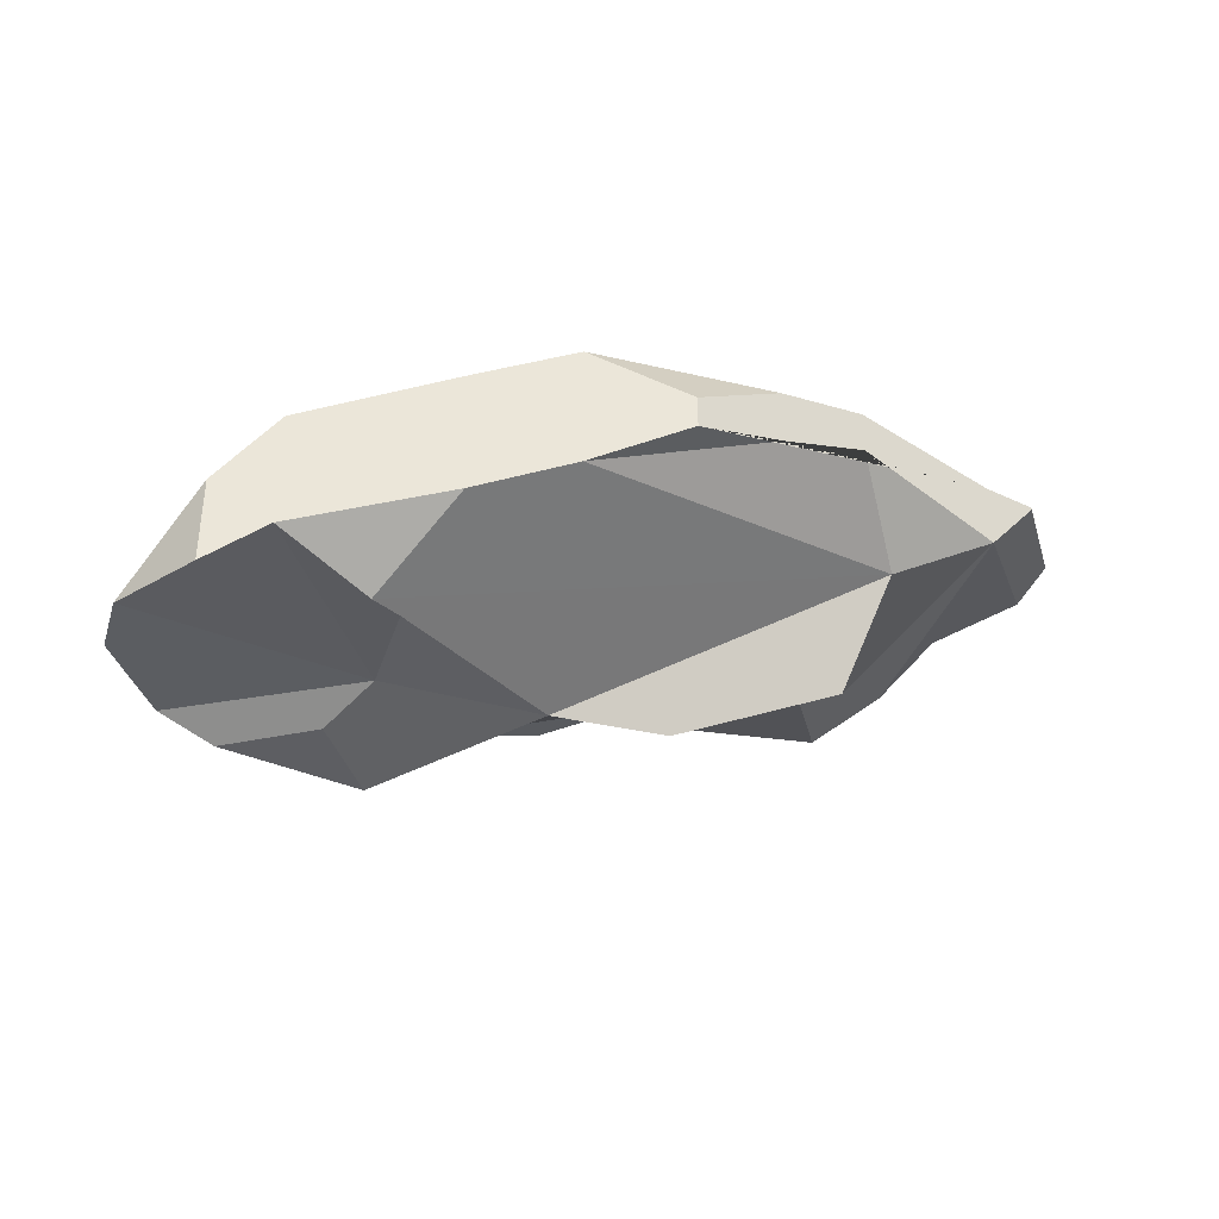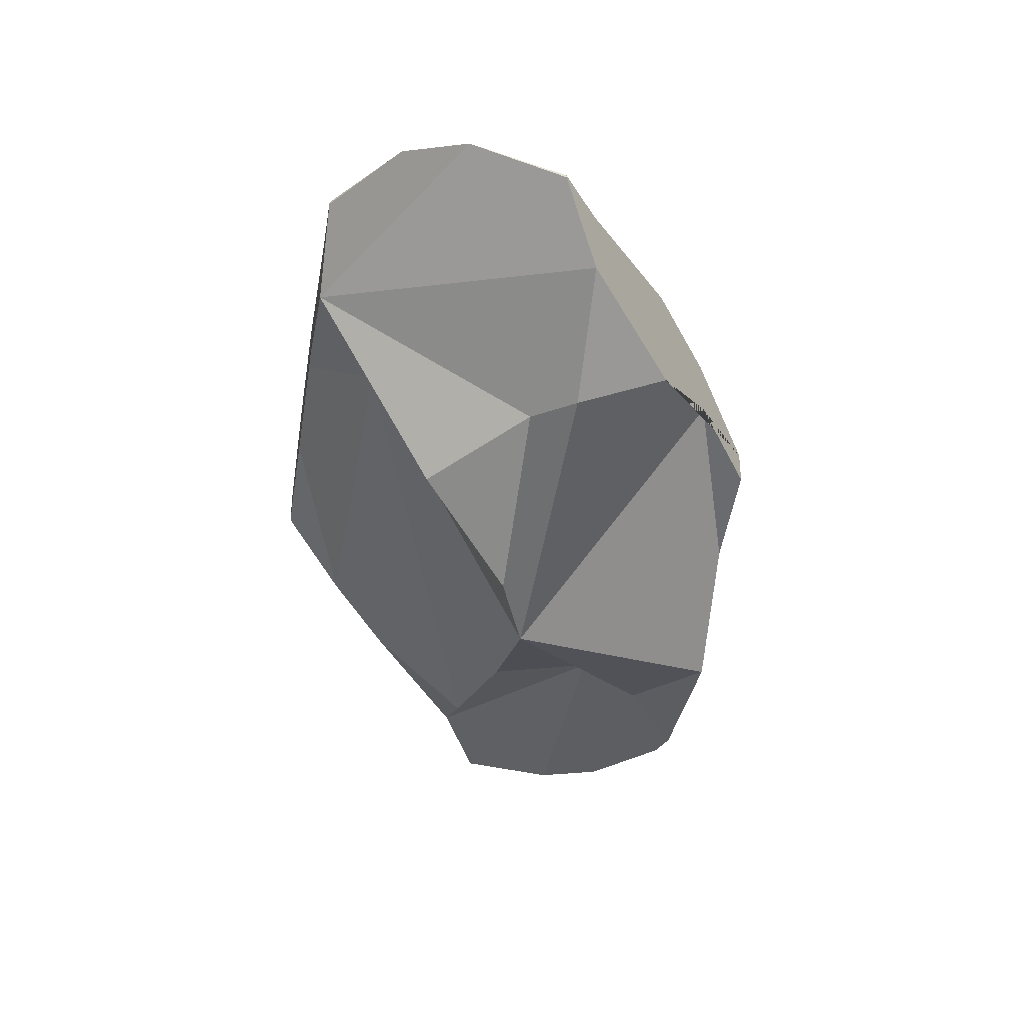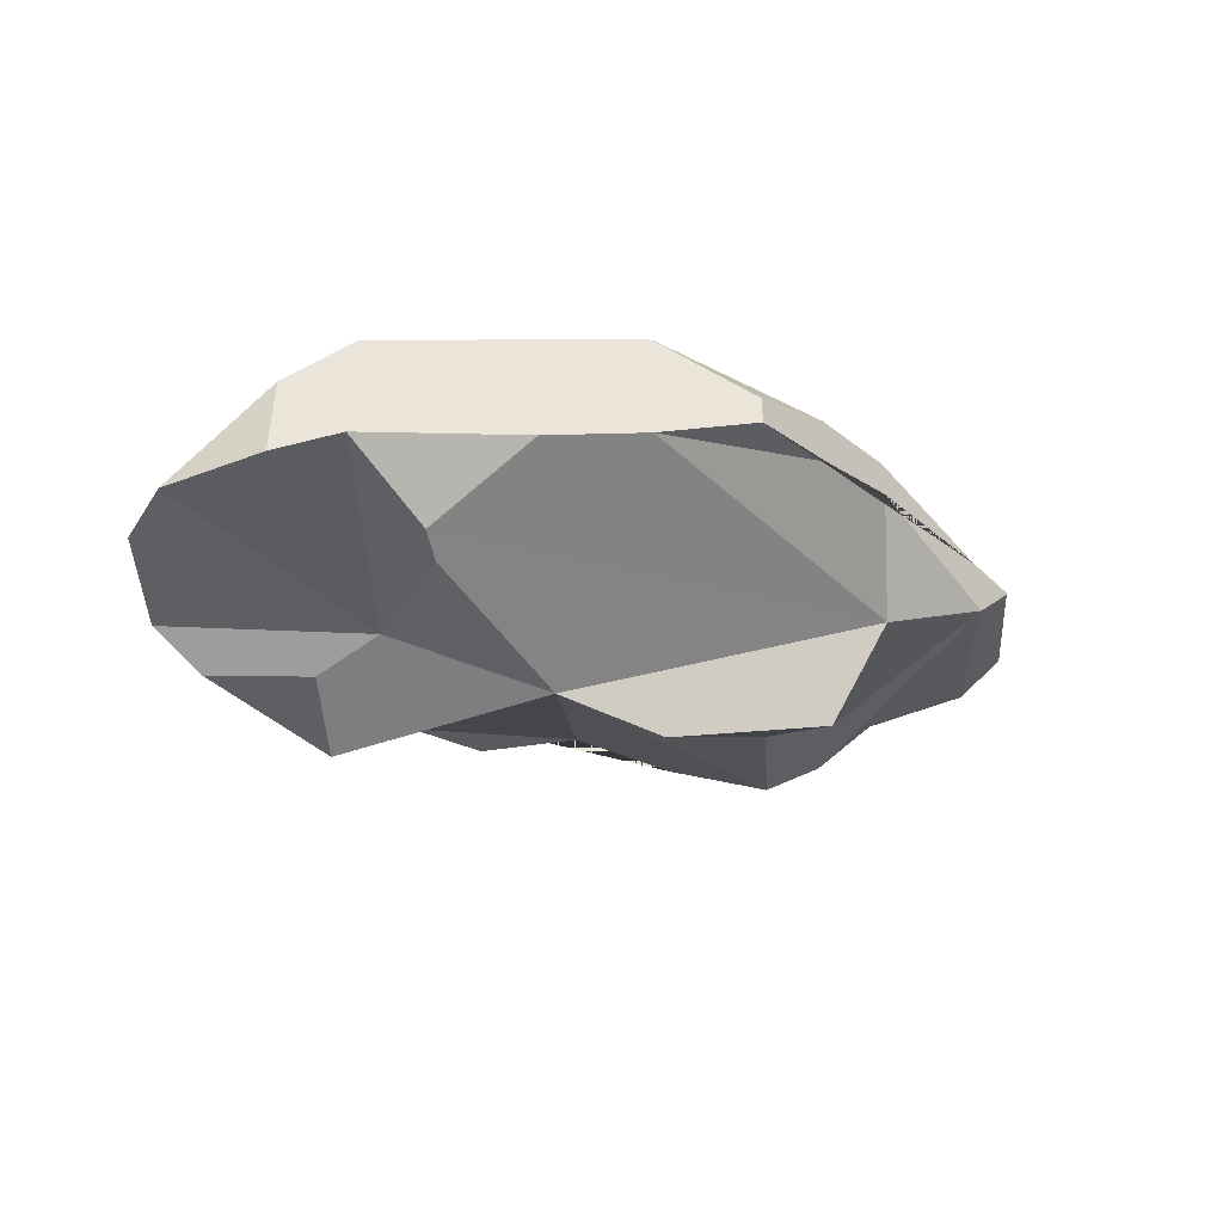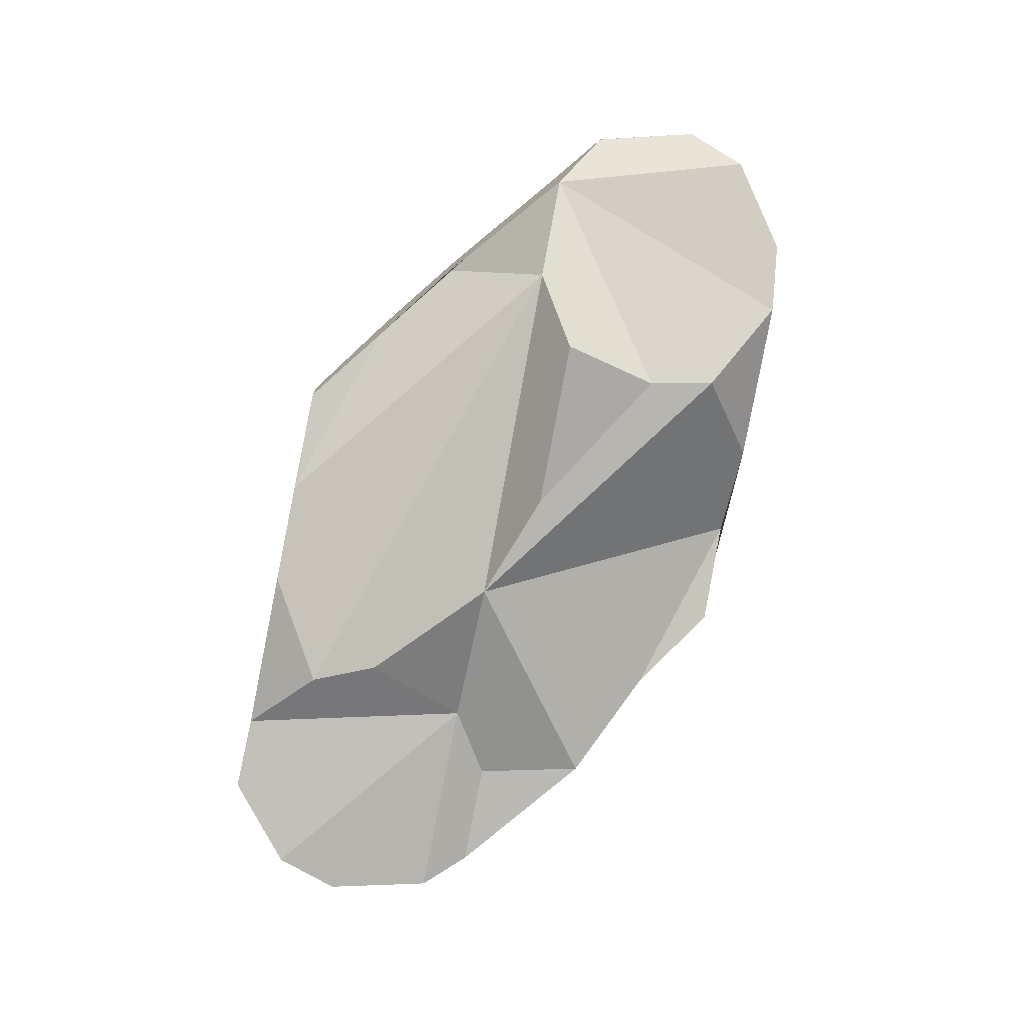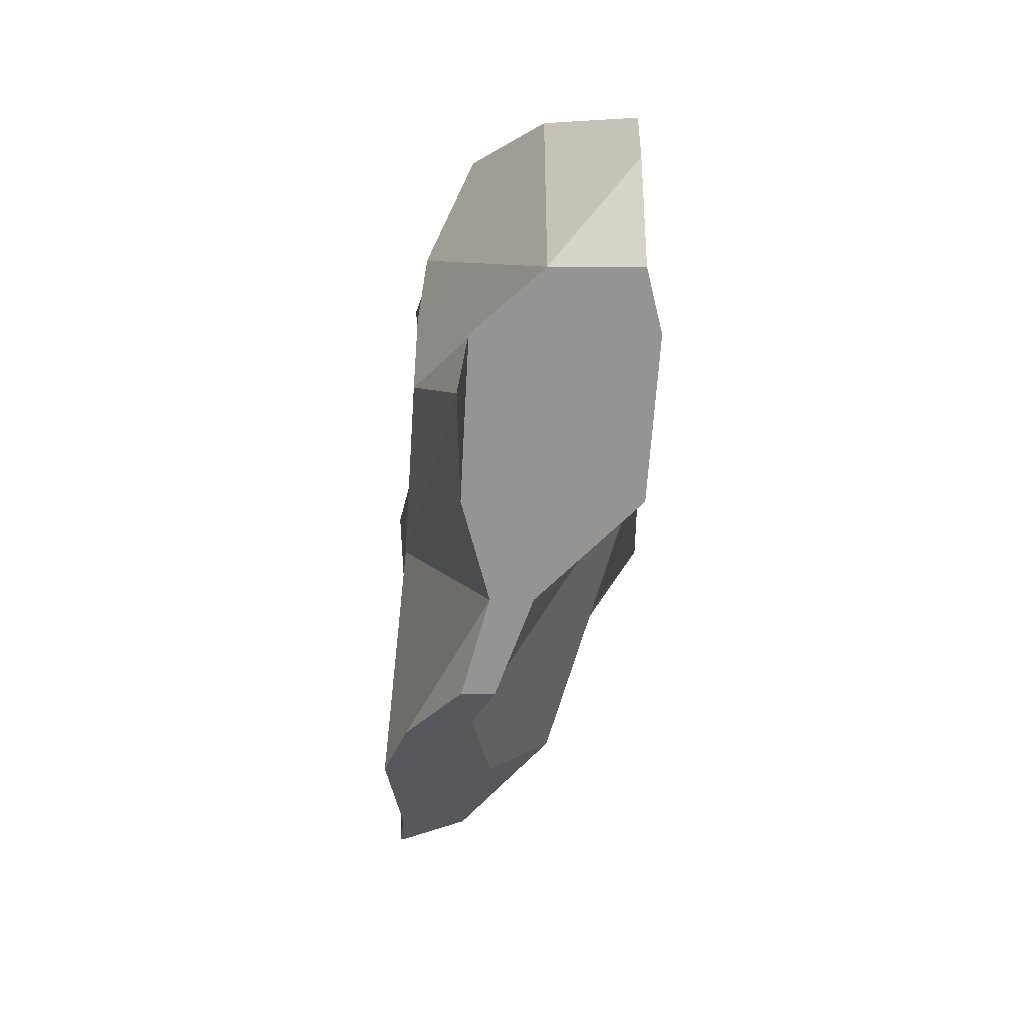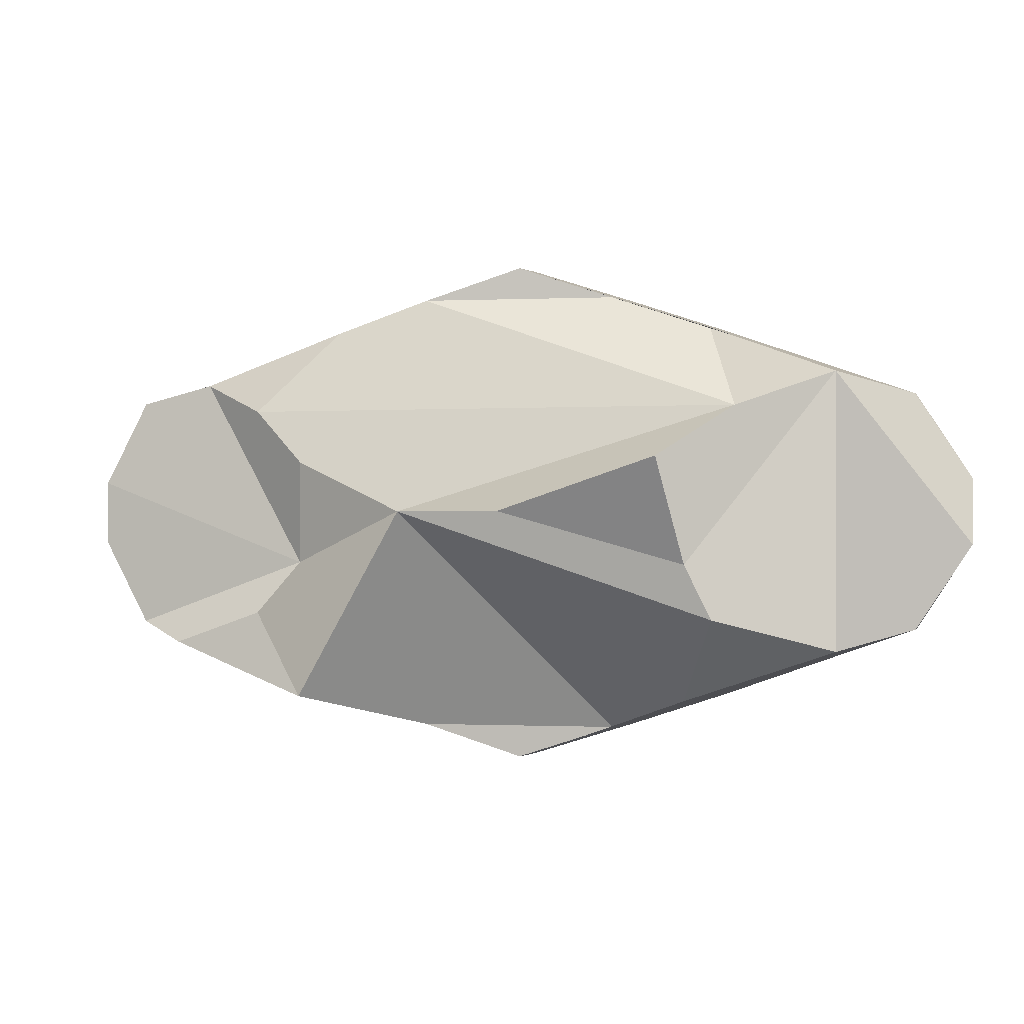
<metadata>
{"format":"obj","ext":"obj","renderer":"f3d","projection":"perspective","resolution":1024,"background":"white","views":[{"elev":-36.0,"azim":-17.2,"up":"+Y"},{"elev":-32.9,"azim":99.3,"up":"+Y"},{"elev":-44.2,"azim":-31.0,"up":"+Y"},{"elev":-73.6,"azim":59.4,"up":"+Y"},{"elev":-47.8,"azim":-90.1,"up":"+Z"},{"elev":-0.4,"azim":29.9,"up":"+Z"}]}
</metadata>
<code>
v  -6.374 -26.78 -60.84
v  62.76 -25.39 -36.57
v  62.76 -25.39 -85.12
v  79.18 -21.78 -109.5
v  121.9 -23.68 -124.5
v  52.77 -18.28 -148.8
v  9.787 -30.37 -163.9
v  -32.94 -56.55 -178.9
v  -75.66 -69.1 -163.9
v  -118.6 -57.01 -148.8
v  -187.8 -60.89 -124.5
v  -145.1 -55 -109.5
v  -128.6 -35.44 -85.12
v  -128.6 -35.44 -36.57
v  -59.5 -37.87 -60.84
v  -145.1 -39.44 -12.14
v  -187.8 -60.89 2.862
v  -118.6 -41.44 27.14
v  -75.66 -30.37 42.23
v  -32.94 -56.55 57.24
v  9.787 -30.37 42.23
v  52.77 -18.28 27.14
v  121.9 -23.68 2.862
v  79.18 -21.78 -12.14
v  174.9 -20.76 -75.94
v  148.5 -22.23 -115.2
v  148.5 -21.1 -115.2
v  148.5 -21.1 -6.466
v  148.5 -22.23 -6.466
v  174.9 -20.76 -45.75
v  -32.94 -71.38 57.24
v  -75.66 -88.06 42.23
v  9.787 -56.26 42.23
v  52.77 -38.36 27.14
v  79.18 -69.82 -12.14
v  121.9 -53.88 2.862
v  79.18 -96.17 -109.5
v  52.77 -68.35 -148.8
v  121.9 -53.88 -124.5
v  62.76 -119.3 -36.57
v  -6.374 -138.7 -60.84
v  62.76 -89.38 -85.12
v  -118.6 -100.1 27.14
v  -187.8 -114.9 2.862
v  -145.1 -131.6 -12.14
v  -128.6 -119.4 -36.57
v  -128.6 -119.4 -85.12
v  -59.5 -138.7 -60.84
v  -75.66 -88.06 -163.9
v  -32.94 -71.38 -178.9
v  9.787 -56.26 -163.9
v  -145.1 -131.6 -109.5
v  -187.8 -139.2 -124.5
v  -118.6 -134.4 -148.8
v  -214.3 -132.3 -6.466
v  -214.3 -92.53 -6.466
v  -240.8 -130.7 -45.75
v  -240.8 -130.7 -75.94
v  -214.3 -92.53 -115.2
v  -214.3 -132.3 -115.2
g Hedra001
f 1 2 3
f 4 5 6
f 7 8 9
f 10 11 12
f 13 14 15
f 16 17 18
f 19 20 21
f 22 23 24
f 25 26 27
f 28 29 30
f 31 32 33
f 34 35 36
f 37 38 39
f 40 41 42
f 43 44 45
f 46 47 48
f 49 50 51
f 52 53 54
f 55 56 57
f 58 59 60
f 1 3 4 6
f 1 6 7 9
f 1 9 10 12
f 1 12 13 15
f 15 14 16 18
f 15 18 19 21
f 15 21 22 24
f 15 24 2 1
f 24 23 28 30
f 24 30 25 27
f 24 27 5 4
f 24 4 3 2
f 23 22 21 20
f 23 20 31 33
f 23 33 34 36
f 23 36 29 28
f 36 35 40 42
f 36 42 37 39
f 36 39 26 25
f 36 25 30 29
f 35 34 33 32
f 35 32 43 45
f 35 45 46 48
f 35 48 41 40
f 48 47 52 54
f 48 54 49 51
f 48 51 38 37
f 48 37 42 41
f 47 46 45 44
f 47 44 55 57
f 47 57 58 60
f 47 60 53 52
f 60 59 11 10
f 60 10 9 8
f 60 8 50 49
f 60 49 54 53
f 59 58 57 56
f 59 56 17 16
f 59 16 14 13
f 59 13 12 11
f 56 55 44 43
f 56 43 32 31
f 56 31 20 19
f 56 19 18 17
f 8 7 6 5
f 8 5 27 26
f 8 26 39 38
f 8 38 51 50

</code>
